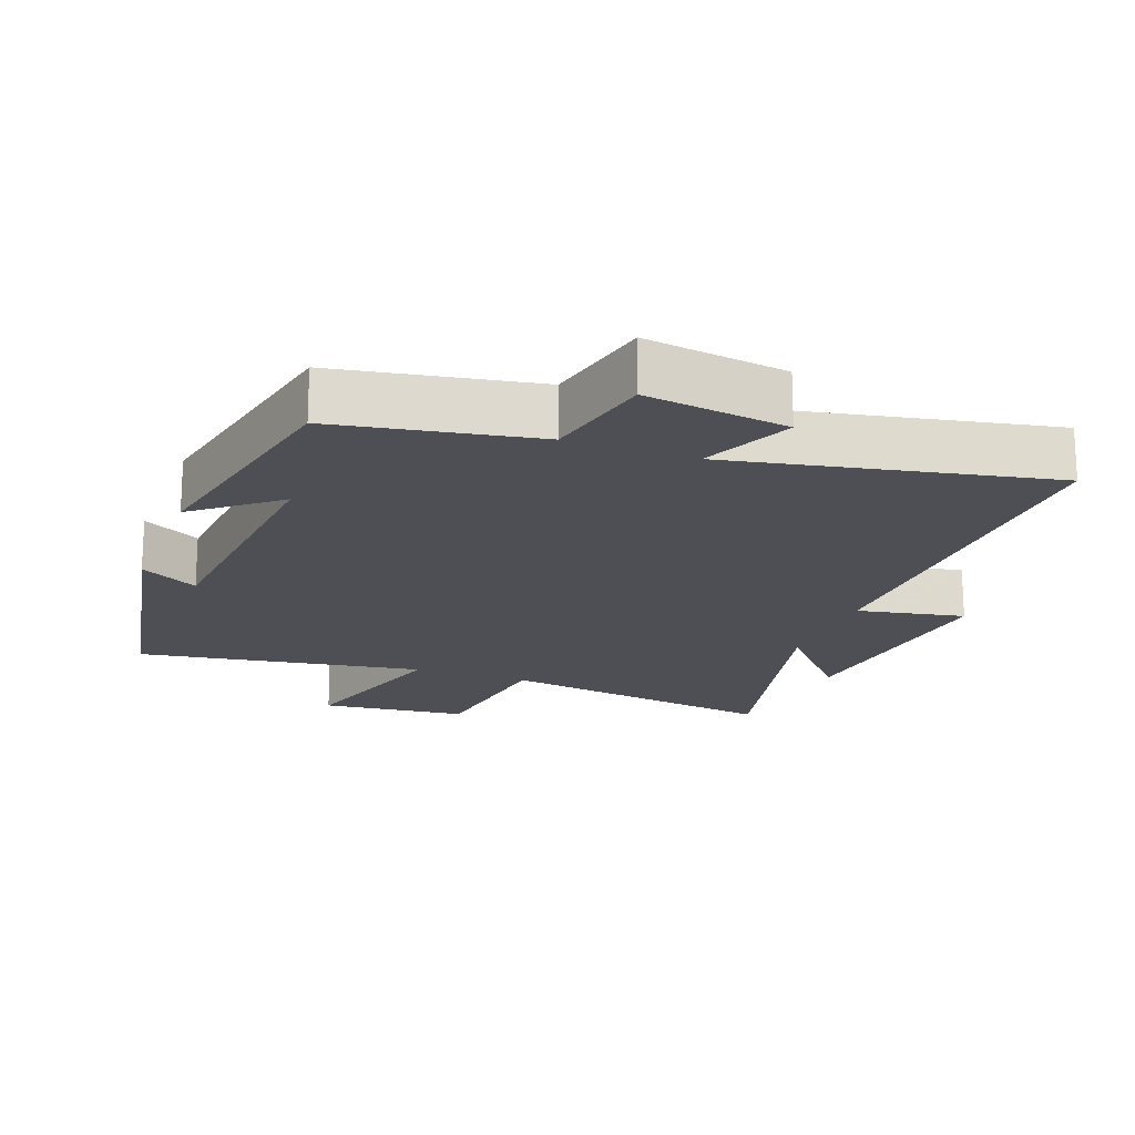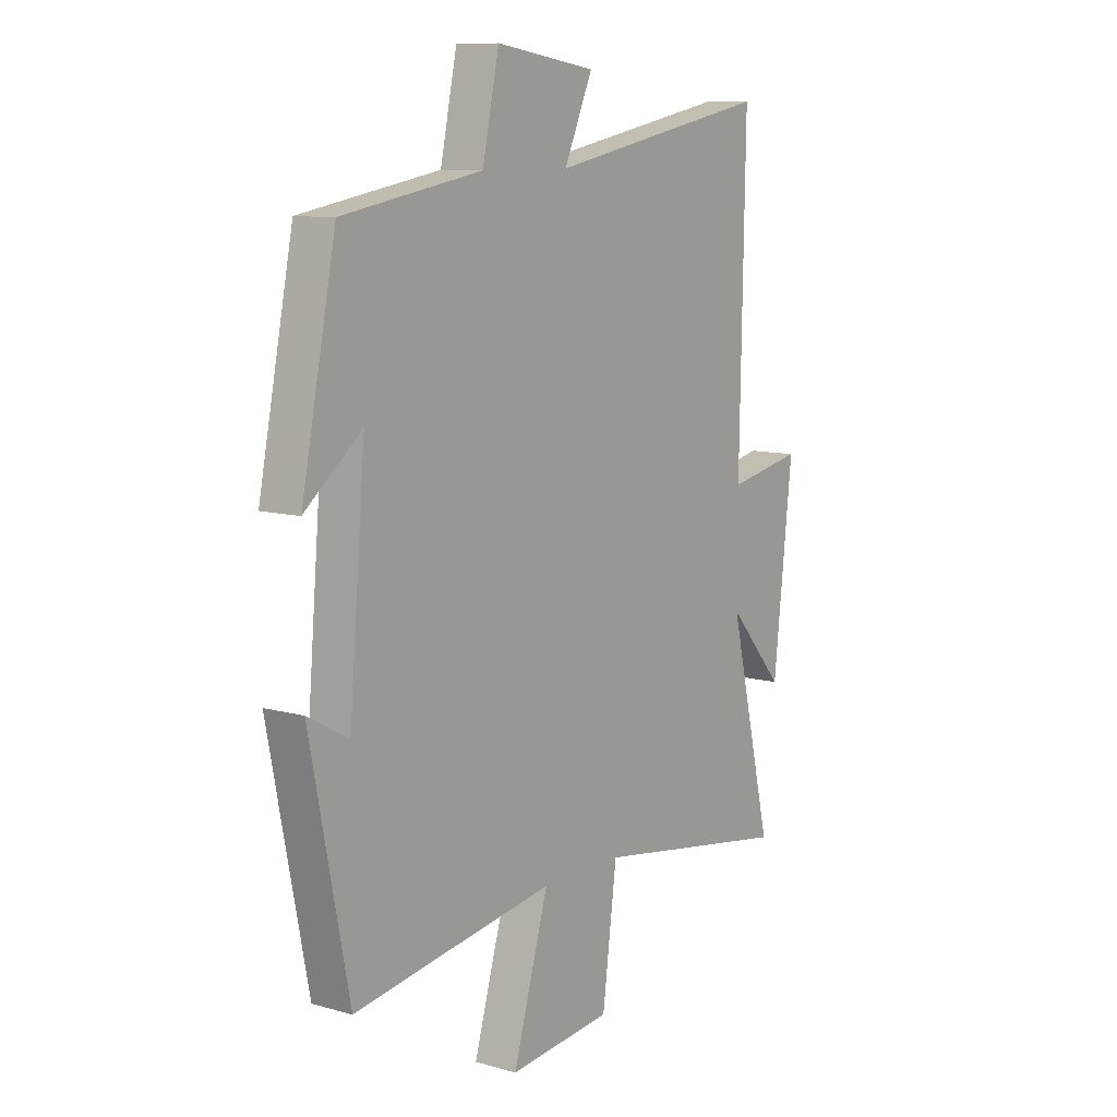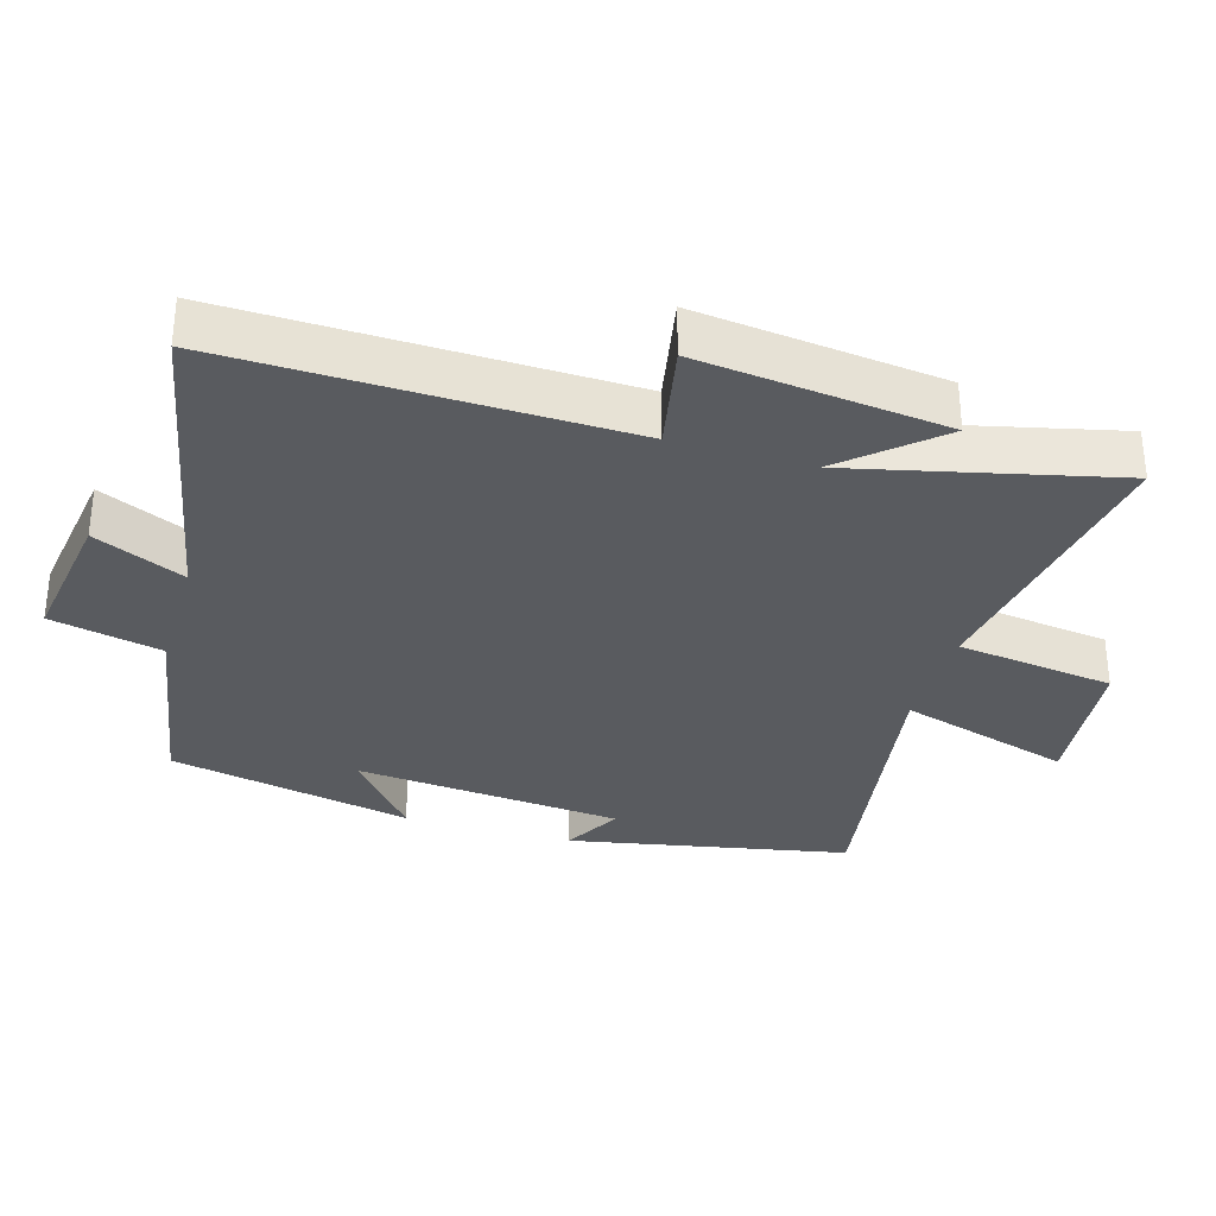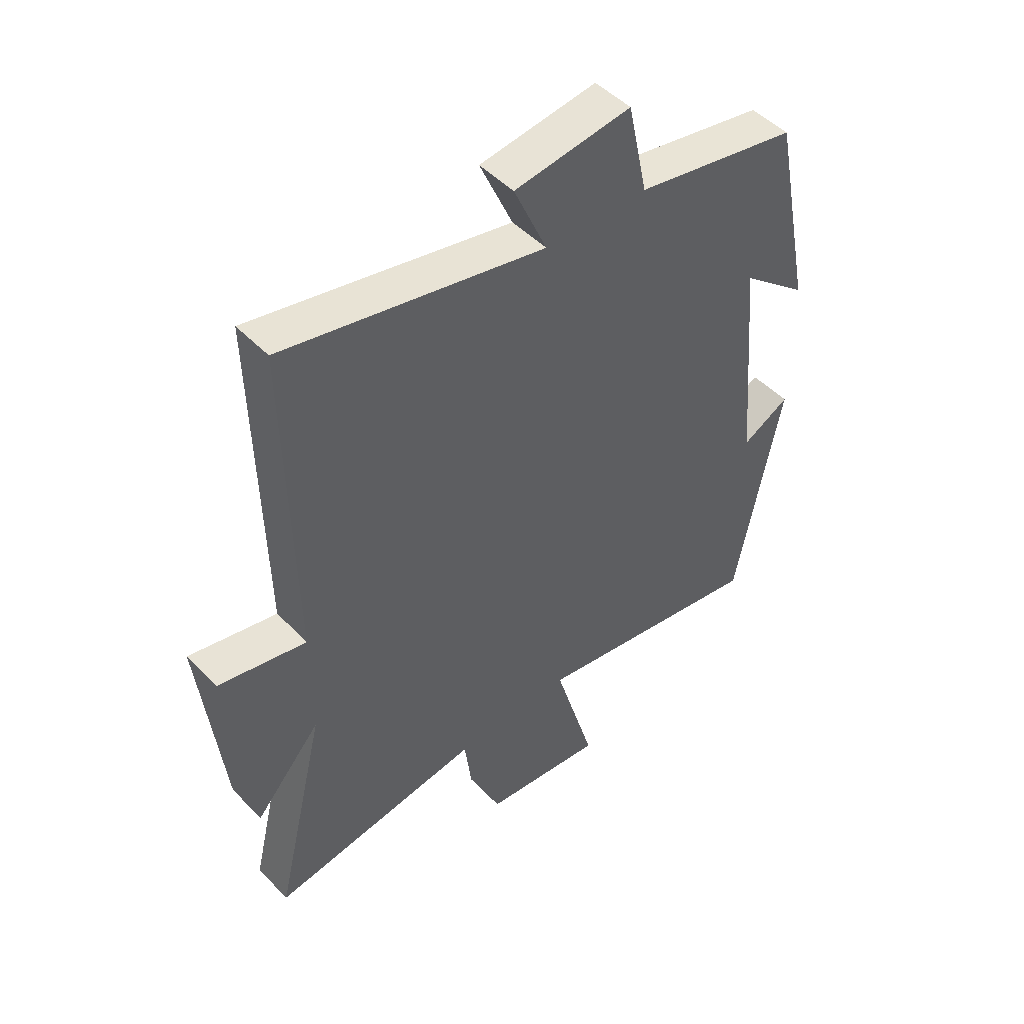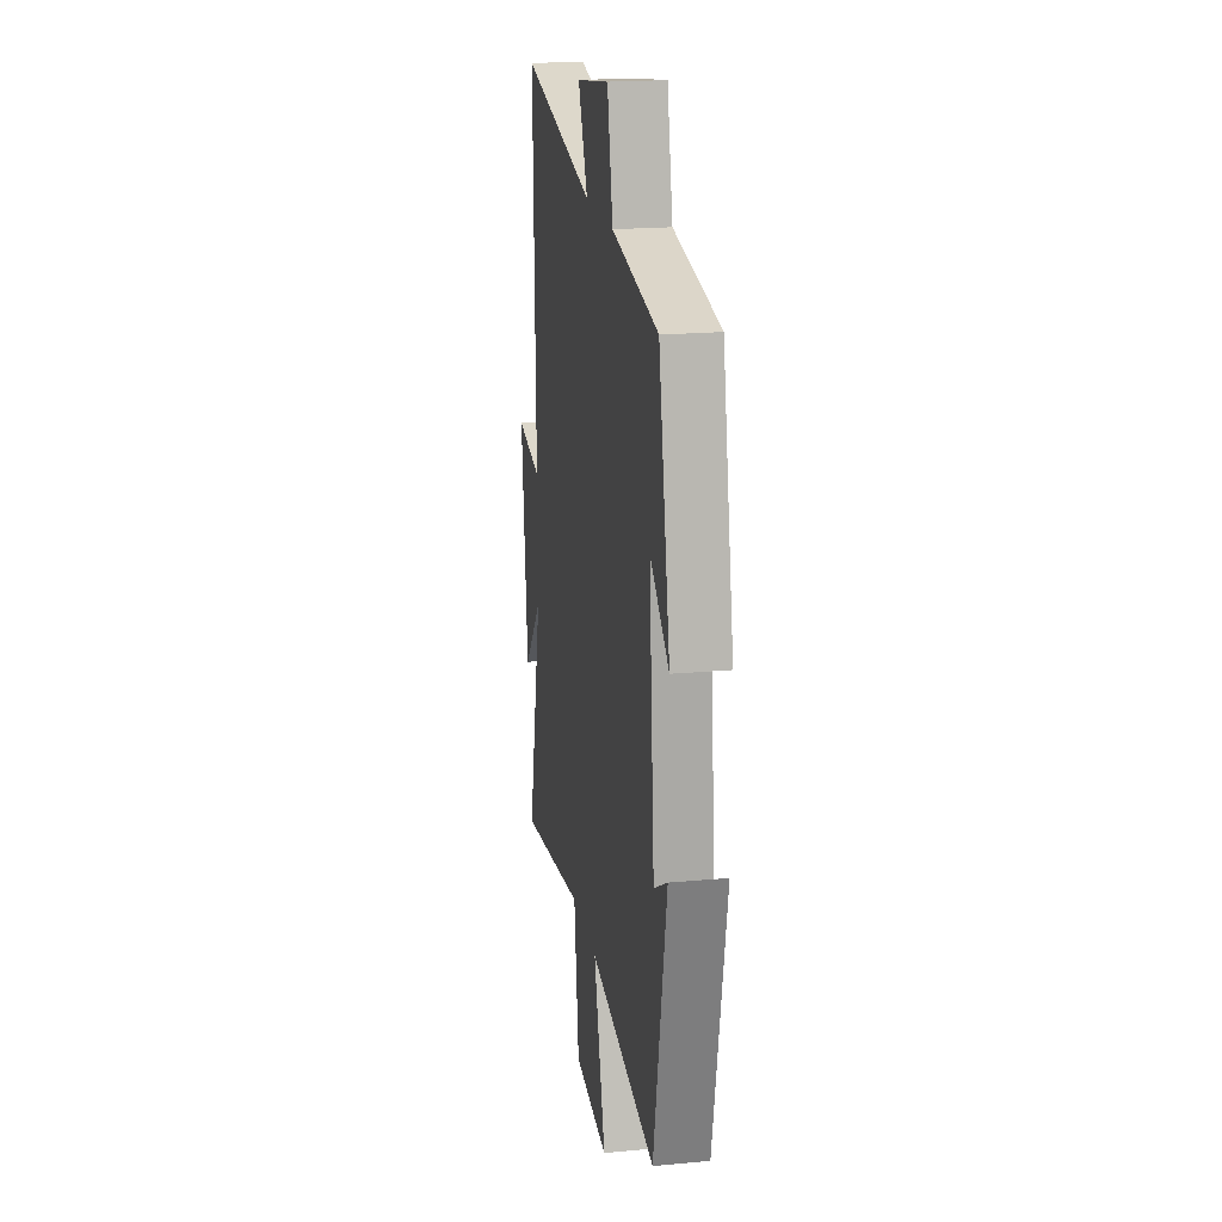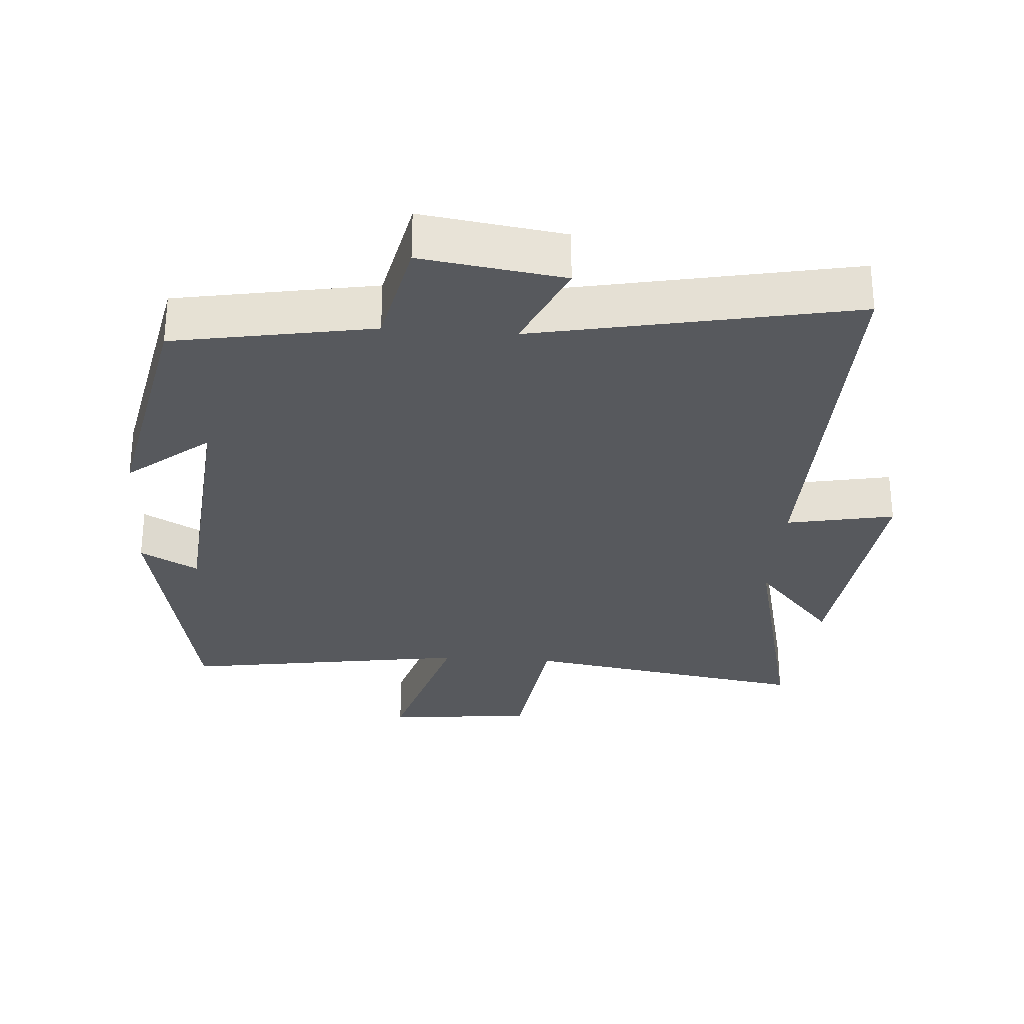
<metadata>
{"format":"obj","ext":"obj","renderer":"f3d","projection":"perspective","resolution":1024,"background":"white","views":[{"elev":-18.3,"azim":-20.5,"up":"+Y"},{"elev":9.8,"azim":-54.0,"up":"+Z"},{"elev":-32.7,"azim":73.4,"up":"+Y"},{"elev":48.1,"azim":138.8,"up":"+Z"},{"elev":19.9,"azim":-99.7,"up":"+Z"},{"elev":-29.5,"azim":-4.2,"up":"+Y"}]}
</metadata>
<code>
v 0.511 0.07 0.593
v 0.5 0.07 0.014
v 0.657 0.07 0.045
v 0.617 0.07 -0.317
v 0.5 0.07 -0.184
v 0.591 0.07 -0.567
v 0.173 0.07 -0.5
v 0.143 0.07 -0.732
v -0.073 0.07 -0.754
v 0.001 0.07 -0.5
v -0.419 0.07 -0.566
v -0.5 0.07 -0.157
v -0.415 0.07 -0.204
v -0.381 0.07 0.188
v -0.5 0.07 0.091
v -0.428 0.07 0.448
v -0.137 0.07 0.5
v -0.102 0.07 0.663
v 0.106 0.07 0.633
v 0.047 0.07 0.5
v 0.511 0 0.593
v 0.5 0 0.014
v 0.657 0 0.045
v 0.617 0 -0.317
v 0.5 0 -0.184
v 0.591 0 -0.567
v 0.173 0 -0.5
v 0.143 0 -0.732
v -0.073 0 -0.754
v 0.001 0 -0.5
v -0.419 0 -0.566
v -0.5 0 -0.157
v -0.415 0 -0.204
v -0.381 0 0.188
v -0.5 0 0.091
v -0.428 0 0.448
v -0.137 0 0.5
v -0.102 0 0.663
v 0.106 0 0.633
v 0.047 0 0.5
f 17 18 19 20
f 16 17 20
f 14 15 16
f 14 16 20
f 20 1 2
f 14 20 2
f 13 14 2
f 10 11 12 13
f 7 8 9 10
f 13 2 3
f 10 13 3
f 7 10 3
f 5 6 7
f 3 4 5
f 3 5 7
f 40 39 38 37
f 40 37 36
f 36 35 34
f 40 36 34
f 22 21 40
f 22 40 34
f 22 34 33
f 33 32 31 30
f 30 29 28 27
f 23 22 33
f 23 33 30
f 23 30 27
f 27 26 25
f 25 24 23
f 27 25 23
f 1 21 22 2
f 2 22 23 3
f 3 23 24 4
f 4 24 25 5
f 5 25 26 6
f 6 26 27 7
f 7 27 28 8
f 8 28 29 9
f 9 29 30 10
f 10 30 31 11
f 11 31 32 12
f 12 32 33 13
f 13 33 34 14
f 14 34 35 15
f 15 35 36 16
f 16 36 37 17
f 17 37 38 18
f 18 38 39 19
f 19 39 40 20
f 20 40 21 1

</code>
